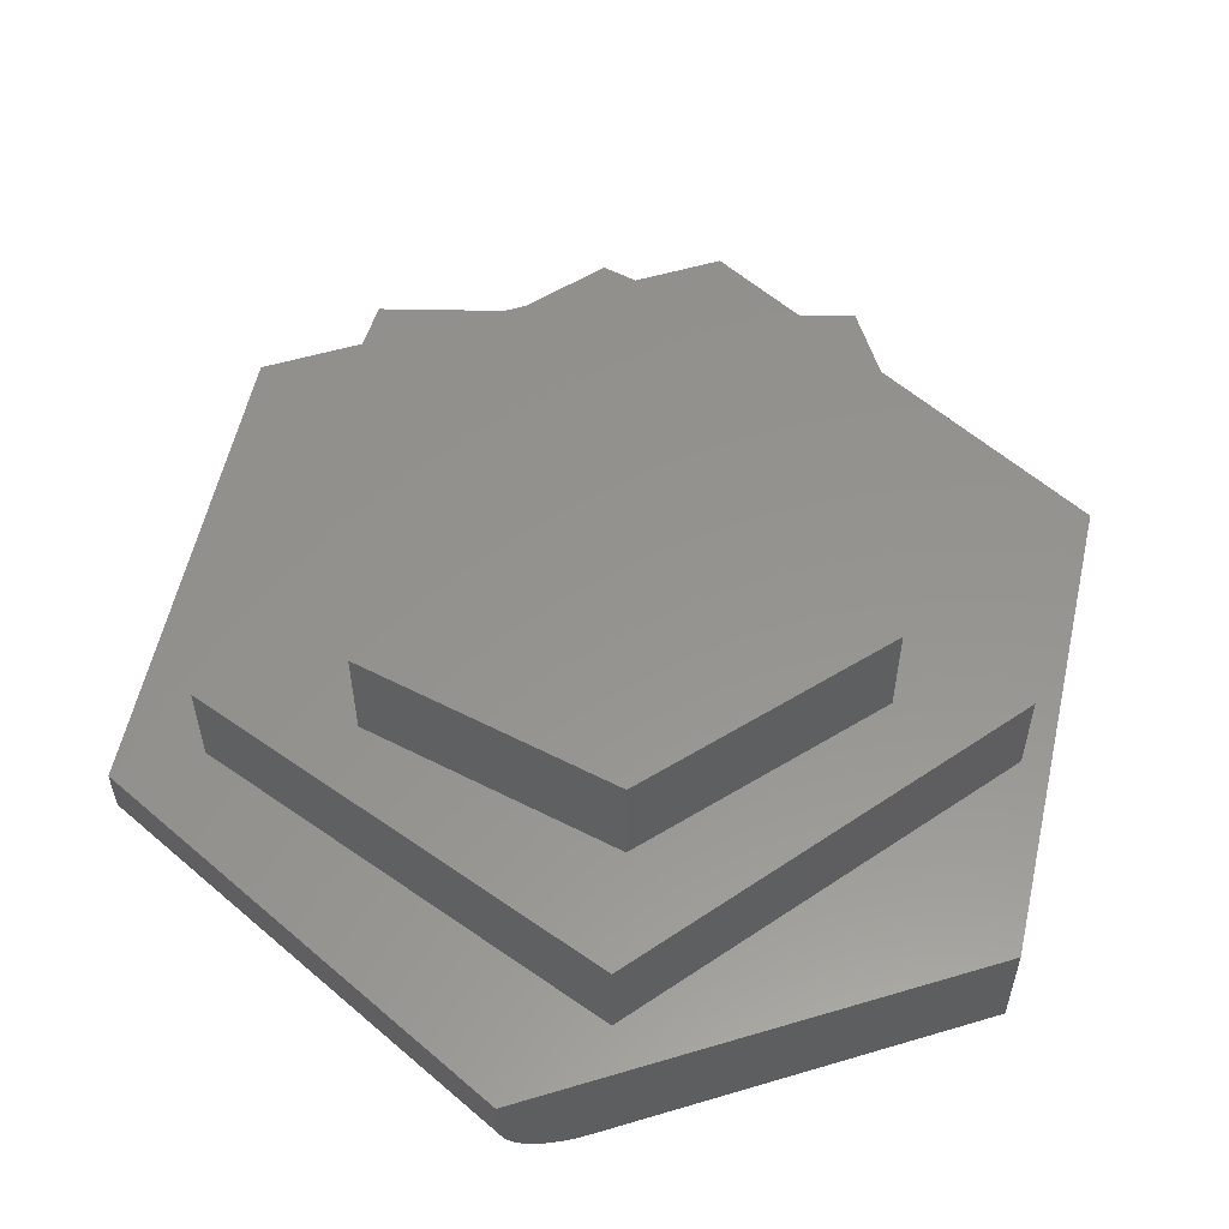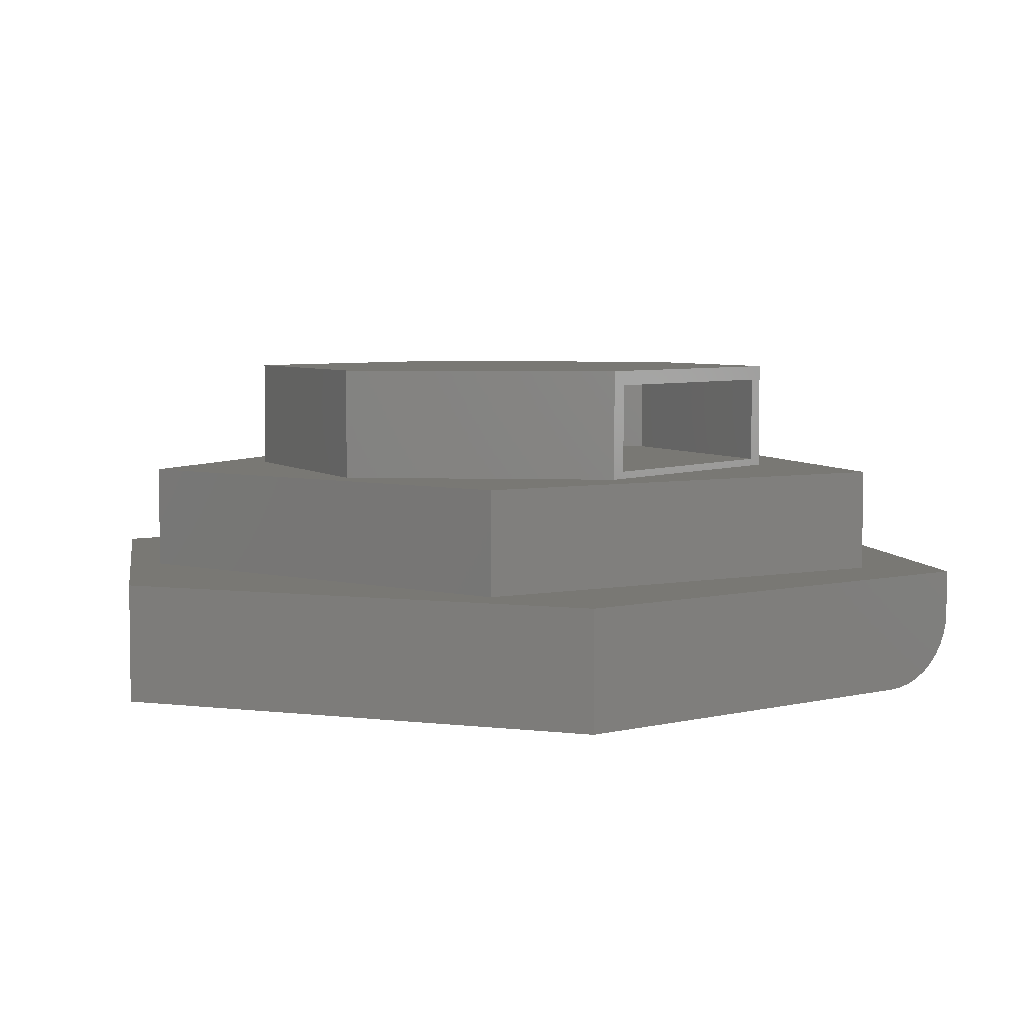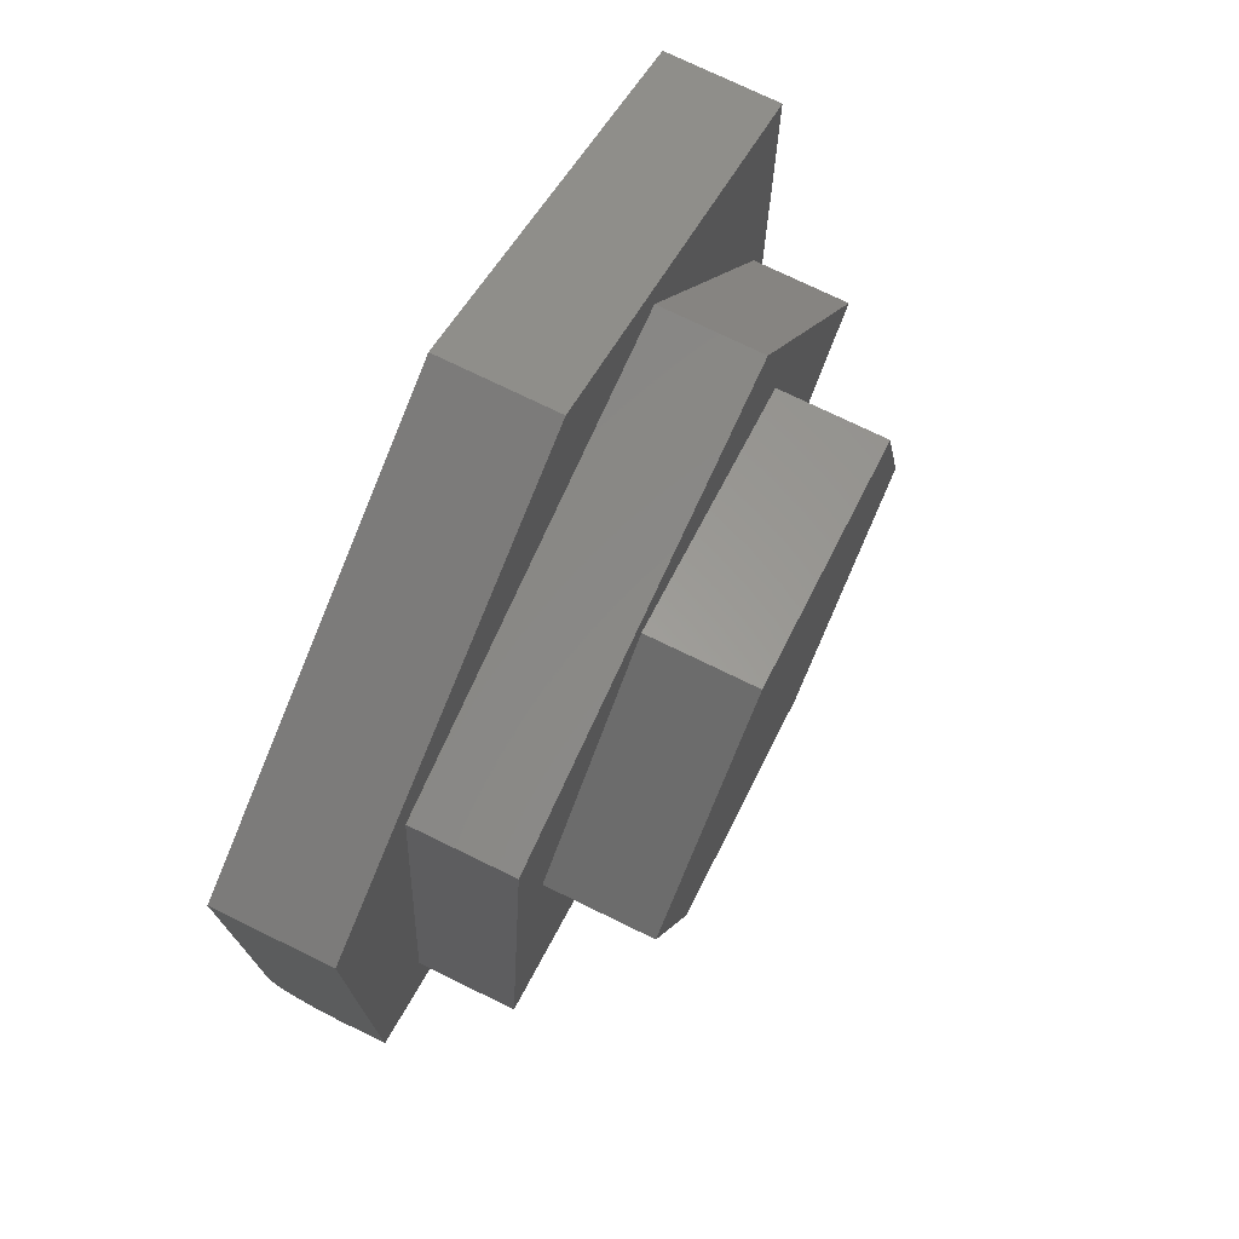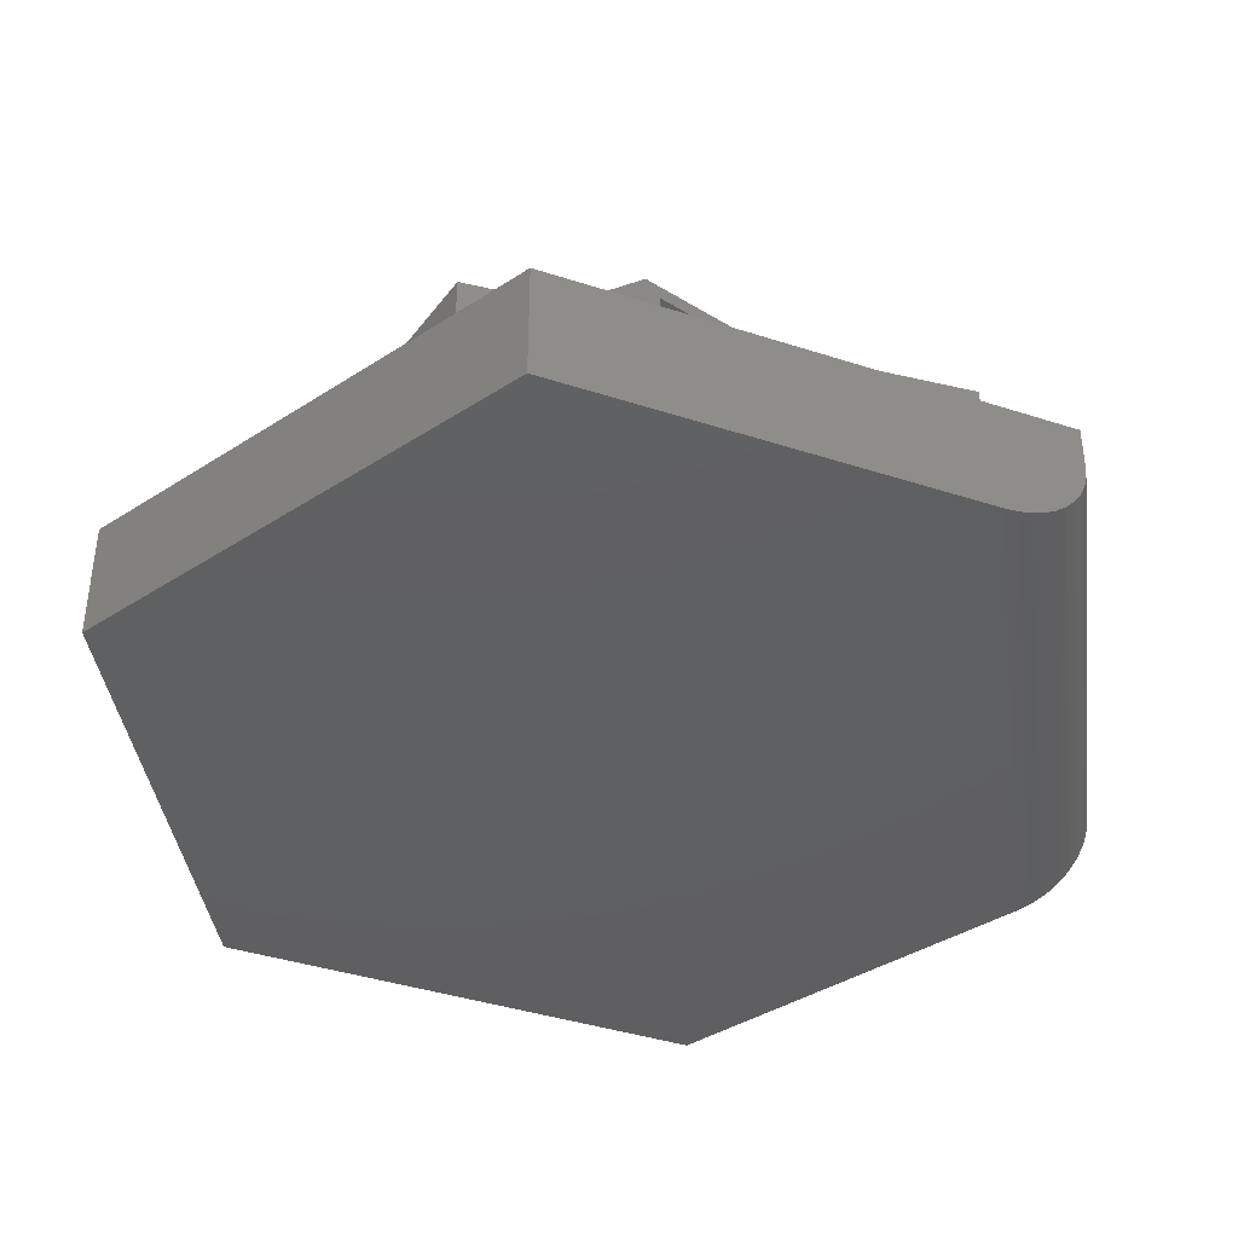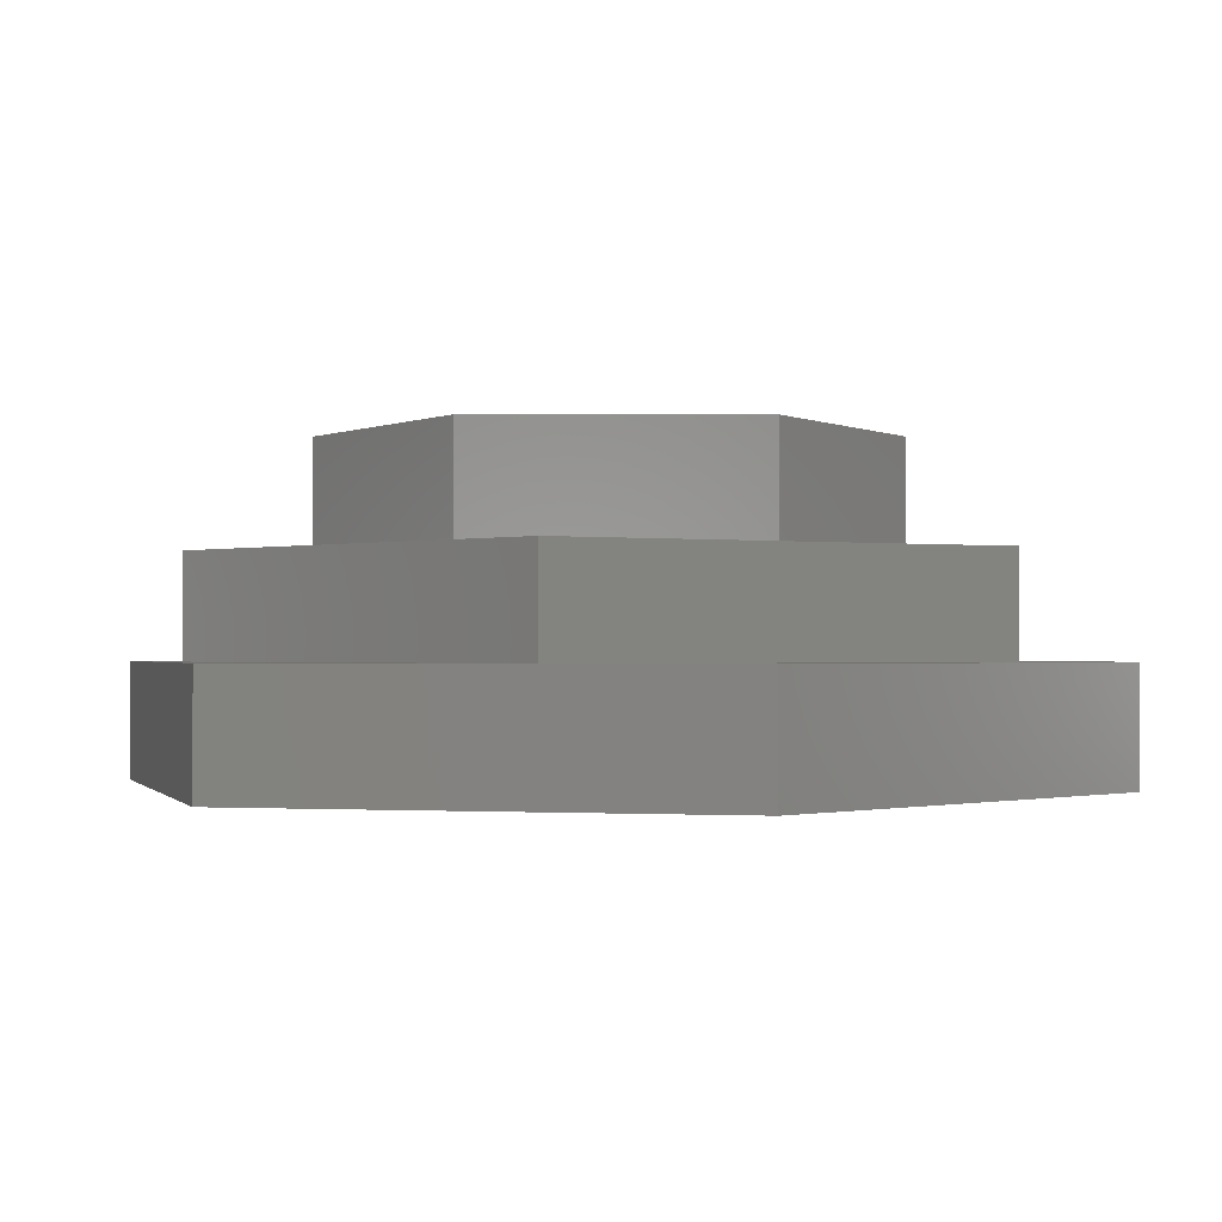
<metadata>
{"format":"stl","ext":"stl","renderer":"f3d","projection":"perspective","resolution":1024,"background":"white","views":[{"elev":56.8,"azim":12.6,"up":"+Z"},{"elev":4.9,"azim":-128.9,"up":"+Z"},{"elev":74.4,"azim":-64.0,"up":"+Y"},{"elev":-40.1,"azim":-111.9,"up":"+Z"},{"elev":-0.8,"azim":164.1,"up":"+Z"}]}
</metadata>
<code>
# stl→obj: 108 verts, 208 faces
v -0.2019 -0.2148 0.2266
v -0.2019 -0.2148 0.3438
v -0.2066 -0.1973 0.3281
v -0.2066 -0.1973 0.2344
v -0.2789 0.06943 0.2344
v -0.2836 0.08682 0.2266
v -0.2789 0.06943 0.3281
v -0.2836 0.08682 0.3438
v 0.07171 -0.2743 0.3281
v 0.07171 -0.2743 0.2344
v -0.07171 0.2766 0.3281
v -0.07171 0.2766 0.2344
v 0.1979 0.202 0.2344
v 0.2725 -0.0735 0.2344
v 0.1979 0.202 0.3281
v 0.2725 -0.0735 0.3281
v -0.07632 0.2941 0.3438
v -0.07632 0.2941 0.2266
v 0.2107 0.2147 0.3438
v 0.2107 0.2147 0.2266
v 0.29 -0.07815 0.3438
v 0.29 -0.07815 0.2266
v 0.07632 -0.2918 0.3438
v 0.07632 -0.2918 0.2266
v 0.1738 0.384 0.2266
v 0.4237 -0.04914 0.2266
v 0.09042 -0.4157 0.2266
v -0.3177 0.2841 0.2266
v -0.3677 -0.2158 0.2266
v 0.4237 -0.04914 0.1172
v 0.1738 0.384 0.1172
v 0.09042 -0.4157 0.1172
v -0.3677 -0.2158 0.1172
v -0.3177 0.2841 0.1172
v 0.4531 -0.2623 0.1172
v 0.4531 0.2623 0.1172
v 0.004728 0.5199 0.1172
v 0.004728 -0.5199 0.1172
v -0.4531 -0.2624 0.1172
v -0.4531 0.2624 0.1172
v 0.4531 -0.2623 -0.007812
v 0.4531 0.2623 -0.007812
v 0.004728 0.5199 -0.007812
v -0.4531 0.2624 -0.007812
v -0.4531 -0.2624 0.07031
v -0.4531 -0.2579 0.04603
v -0.4531 -0.2613 0.05806
v -0.4531 -0.1727 -0.007812
v -0.4531 -0.187 -0.006821
v -0.4531 -0.2004 -0.003995
v -0.4531 -0.2134 0.0006835
v -0.4531 -0.2255 0.007159
v -0.4531 -0.2359 0.01488
v -0.4531 -0.2451 0.02417
v -0.4531 -0.2526 0.03478
v 0.004728 -0.5199 0.07031
v 0.04779 -0.4952 0.0007023
v 0.05919 -0.4886 -0.003978
v 0.07097 -0.4819 -0.006809
v 0.005703 -0.5194 0.05806
v 0.08357 -0.4746 -0.007812
v 0.008636 -0.5177 0.04603
v 0.01335 -0.515 0.03479
v 0.01996 -0.5112 0.02417
v 0.02801 -0.5065 0.01489
v 0.03711 -0.5013 0.007189
v 0.08639 -0.3969 0.2109
v -0.351 -0.2061 0.2109
v 0.4044 -0.04707 0.2109
v -0.3033 0.271 0.2109
v 0.1659 0.3665 0.2109
v 0.4044 -0.04707 0.1016
v 0.1659 0.3665 0.1016
v 0.08639 -0.3969 0.1016
v -0.351 -0.2061 0.1016
v -0.3033 0.271 0.1016
v 0.4375 -0.2533 0.1016
v 0.4375 0.2533 0.1016
v 0.004647 0.502 0.1016
v 0.004647 -0.502 0.1016
v -0.4375 -0.2532 0.1016
v -0.4375 0.2532 0.1016
v 0.4375 -0.2533 0.007812
v 0.4375 0.2533 0.007812
v 0.004647 0.502 0.007812
v -0.4375 0.2532 0.007812
v -0.4375 -0.2524 0.06052
v -0.4375 -0.2497 0.05087
v -0.4375 -0.2532 0.07031
v -0.4375 -0.2453 0.04177
v -0.4375 -0.2395 0.03356
v -0.4375 -0.2321 0.02602
v -0.4375 -0.2236 0.01967
v -0.4375 -0.2142 0.01467
v -0.4375 -0.2038 0.01089
v -0.4375 -0.1929 0.008601
v -0.4375 -0.1815 0.007812
v 0.004647 -0.502 0.07031
v 0.007784 -0.5001 0.05086
v 0.005426 -0.5015 0.06052
v 0.02322 -0.4913 0.02602
v 0.04813 -0.477 0.0109
v 0.03896 -0.4822 0.01469
v 0.03074 -0.487 0.01968
v 0.06772 -0.4657 0.007812
v 0.05768 -0.4715 0.00861
v 0.0167 -0.495 0.03357
v 0.01162 -0.4979 0.04177
f 1 2 3
f 1 3 4
f 1 4 5
f 1 5 6
f 3 2 7
f 7 2 8
f 7 8 5
f 5 8 6
f 3 9 4
f 4 9 10
f 11 7 12
f 12 7 5
f 13 12 14
f 14 12 5
f 14 5 10
f 10 5 4
f 15 16 11
f 11 16 7
f 16 9 7
f 7 9 3
f 17 18 8
f 8 18 6
f 19 20 17
f 17 20 18
f 21 22 19
f 19 22 20
f 23 24 21
f 21 24 22
f 2 1 23
f 23 1 24
f 20 25 18
f 26 25 20
f 26 20 22
f 26 22 24
f 26 24 27
f 28 29 6
f 28 6 18
f 28 18 25
f 27 24 29
f 29 24 1
f 29 1 6
f 19 17 21
f 21 17 8
f 21 8 23
f 23 8 2
f 26 30 25
f 25 30 31
f 27 32 26
f 26 32 30
f 29 33 27
f 27 33 32
f 28 34 29
f 29 34 33
f 25 31 28
f 28 31 34
f 35 30 32
f 35 36 30
f 36 31 30
f 36 37 31
f 37 34 31
f 38 35 32
f 38 32 33
f 38 33 39
f 39 33 40
f 40 33 34
f 40 34 37
f 35 41 36
f 36 41 42
f 36 42 37
f 37 42 43
f 37 43 40
f 40 43 44
f 45 46 47
f 39 40 44
f 39 44 48
f 39 48 49
f 39 49 50
f 39 50 51
f 39 51 52
f 39 52 53
f 39 53 54
f 39 54 55
f 39 55 46
f 39 46 45
f 39 45 38
f 38 45 56
f 57 58 59
f 56 60 38
f 61 41 35
f 61 35 38
f 61 38 60
f 61 60 62
f 61 62 63
f 61 63 64
f 61 64 65
f 61 65 66
f 61 66 57
f 61 57 59
f 41 61 48
f 43 42 44
f 44 42 41
f 44 41 48
f 48 61 49
f 49 61 59
f 49 59 50
f 50 59 58
f 50 58 51
f 51 58 57
f 51 57 52
f 52 57 66
f 52 66 53
f 53 66 65
f 53 65 54
f 54 65 64
f 54 64 55
f 55 64 63
f 55 63 46
f 46 63 62
f 46 62 47
f 47 62 60
f 47 60 45
f 45 60 56
f 9 16 10
f 10 16 14
f 16 15 14
f 14 15 13
f 15 11 13
f 13 11 12
f 67 68 69
f 69 68 70
f 69 70 71
f 69 71 72
f 72 71 73
f 67 69 74
f 74 69 72
f 68 67 75
f 75 67 74
f 70 68 76
f 76 68 75
f 71 70 73
f 73 70 76
f 74 72 77
f 72 78 77
f 72 73 78
f 73 79 78
f 73 76 79
f 80 81 75
f 80 75 74
f 80 74 77
f 79 76 82
f 82 76 75
f 82 75 81
f 77 78 83
f 83 78 84
f 78 79 84
f 84 79 85
f 79 82 85
f 85 82 86
f 87 88 89
f 81 89 88
f 81 88 90
f 81 90 91
f 81 91 92
f 81 92 93
f 81 93 94
f 81 94 95
f 81 95 96
f 81 96 97
f 81 97 86
f 81 86 82
f 81 80 89
f 89 80 98
f 80 99 98
f 99 100 98
f 101 102 103
f 103 104 101
f 77 83 105
f 77 105 106
f 77 106 80
f 106 102 101
f 106 101 107
f 106 107 108
f 106 108 99
f 106 99 80
f 97 105 83
f 97 83 86
f 86 83 84
f 86 84 85
f 96 106 97
f 106 105 97
f 102 106 96
f 95 102 96
f 103 102 95
f 94 103 95
f 104 103 94
f 93 104 94
f 101 104 93
f 92 101 93
f 107 101 92
f 91 107 92
f 108 107 91
f 90 108 91
f 99 108 90
f 88 99 90
f 100 99 88
f 88 87 100
f 100 87 89
f 100 89 98

</code>
